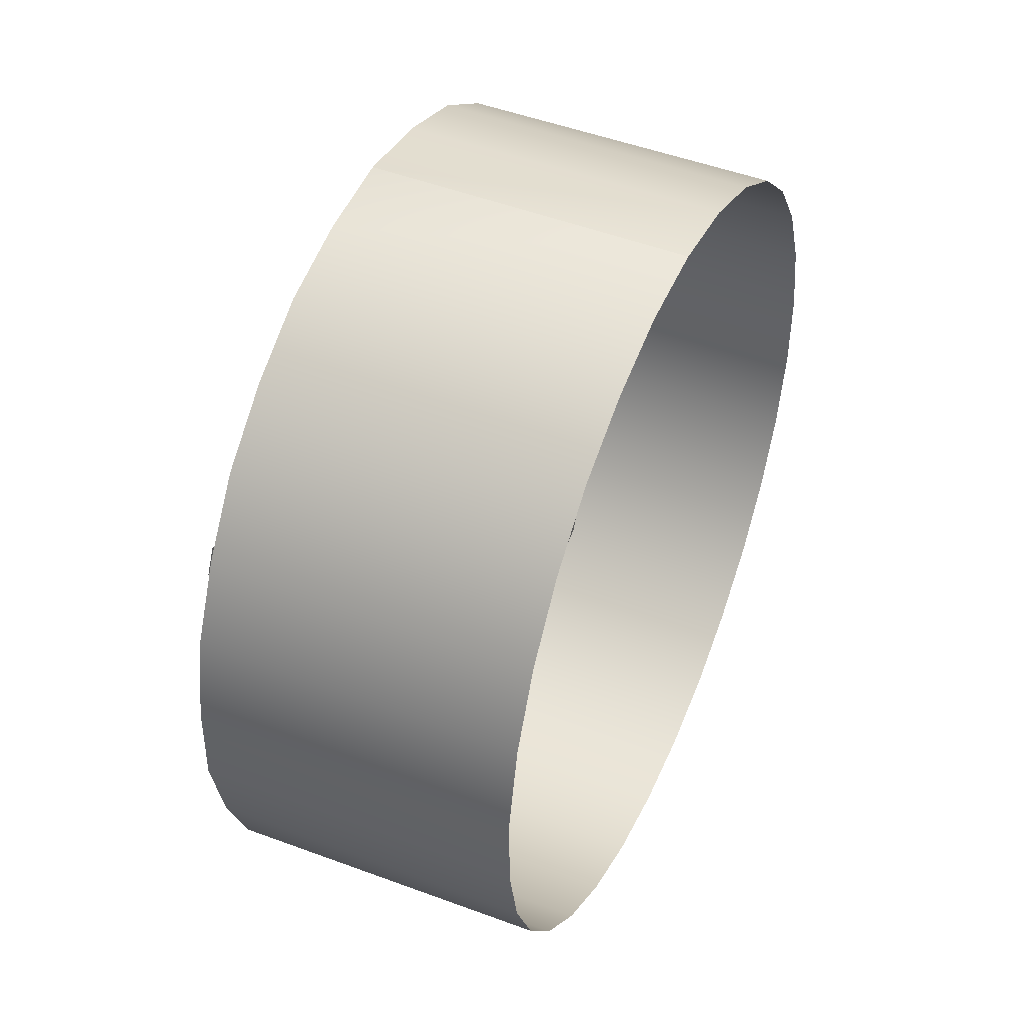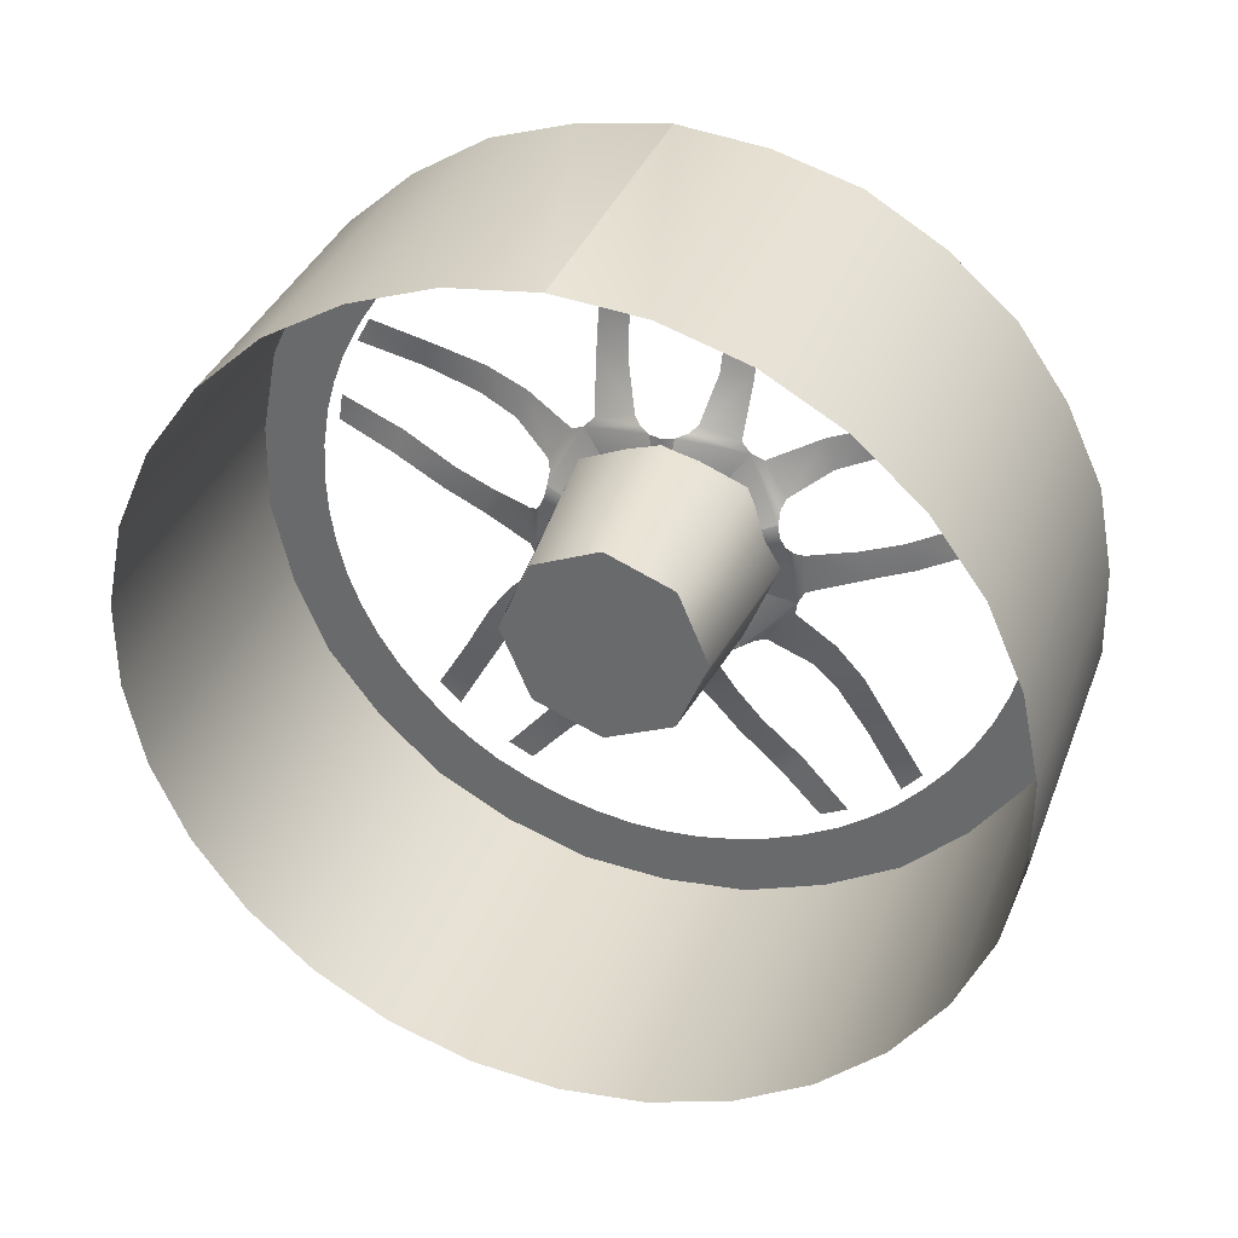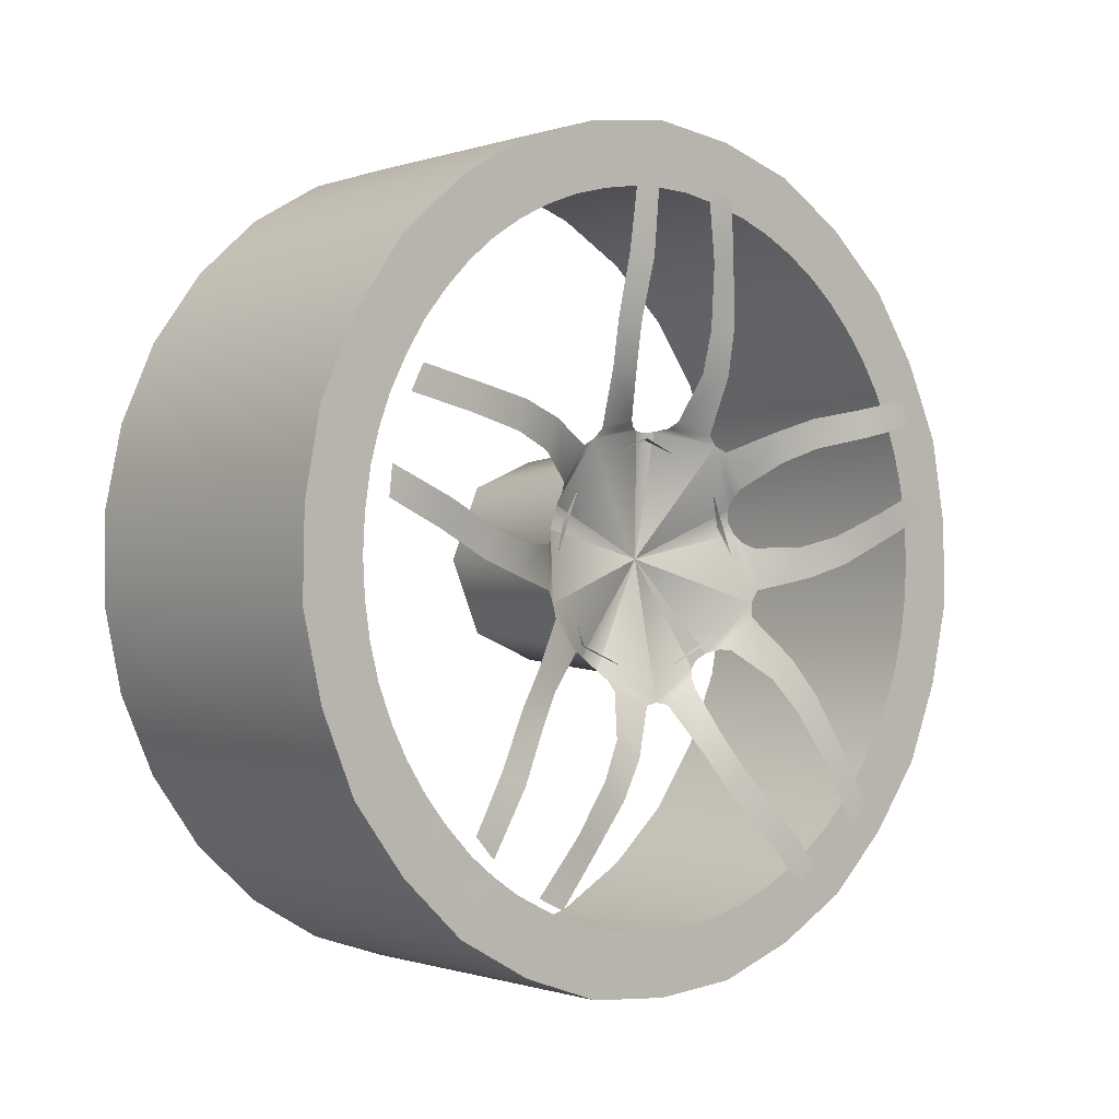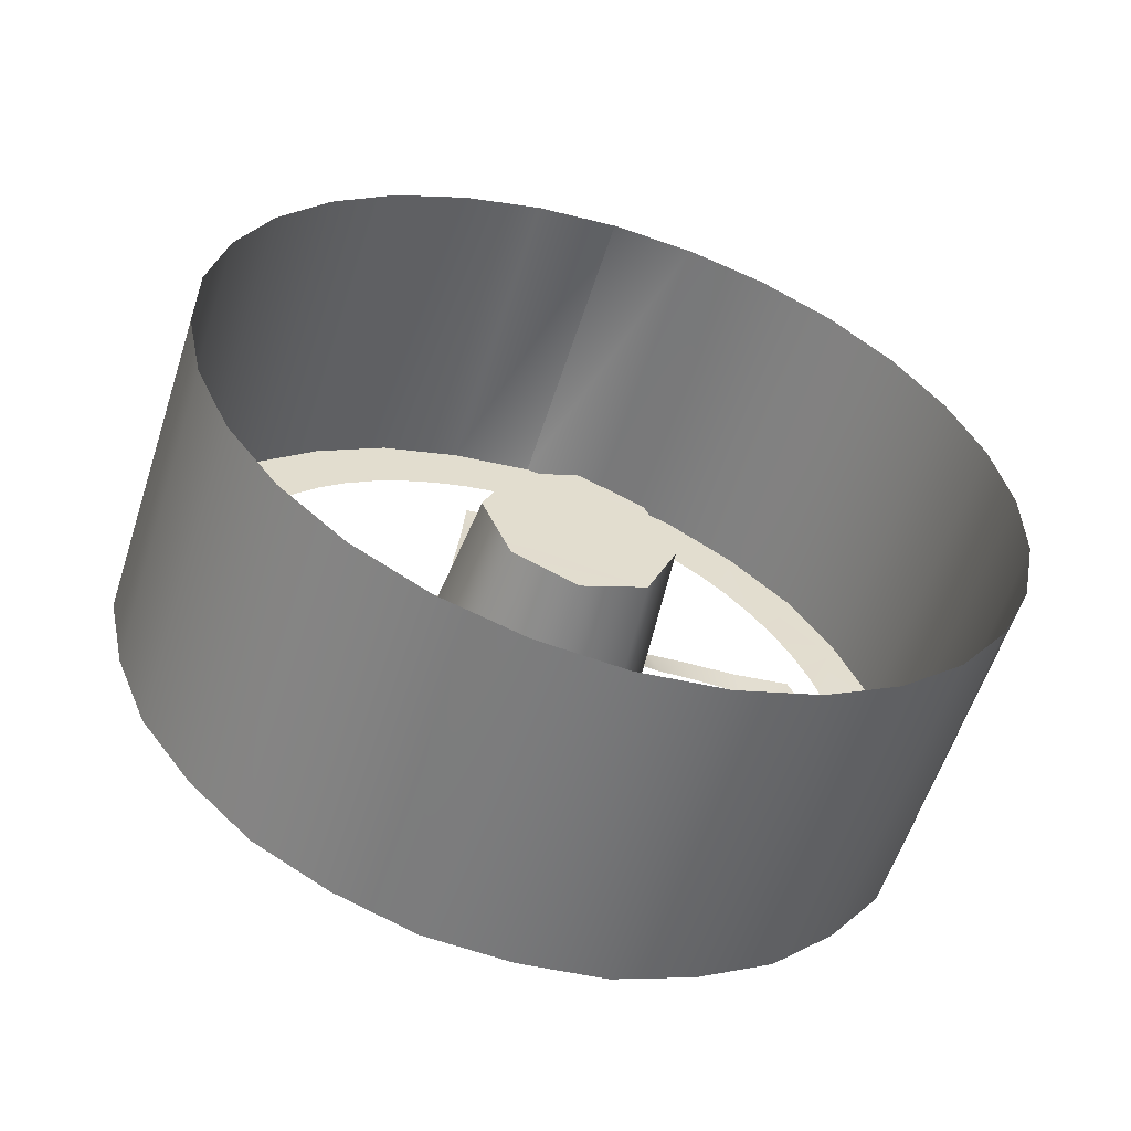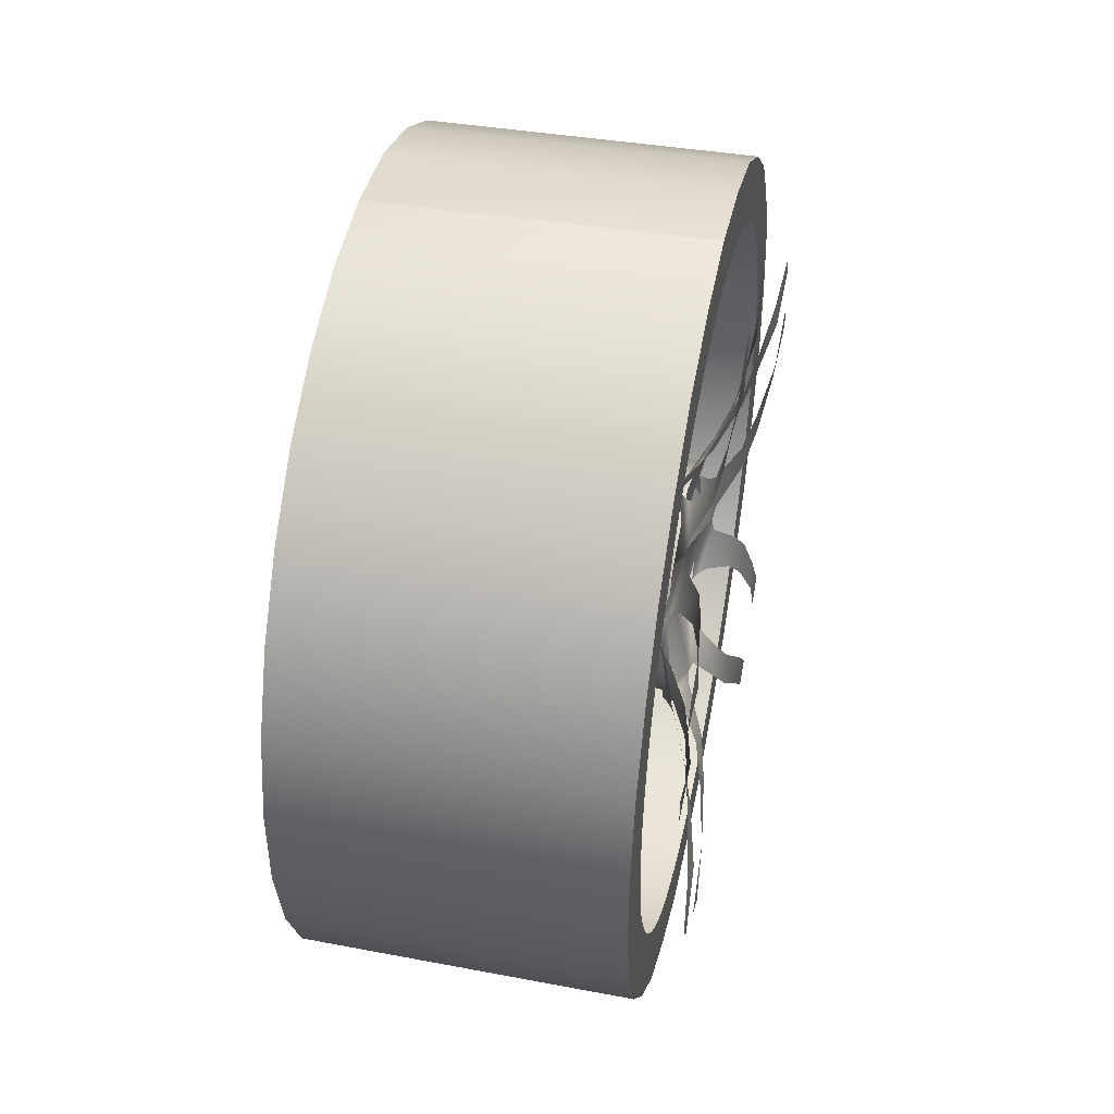
<metadata>
{"format":"obj","ext":"obj","renderer":"f3d","projection":"perspective","resolution":1024,"background":"white","views":[{"elev":45.4,"azim":-156.1,"up":"+Z"},{"elev":33.8,"azim":-71.6,"up":"+Z"},{"elev":-0.8,"azim":48.7,"up":"+Z"},{"elev":-56.6,"azim":-107.4,"up":"+Z"},{"elev":44.9,"azim":11.5,"up":"+Z"}]}
</metadata>
<code>
v 0.9618 -1.758 0.3887
v 0.9631 -1.765 0.3894
v 0.9547 -1.758 0.3169
v 0.9631 -1.751 0.3894
v 0.9618 -1.69 0.3391
v 0.9632 -1.691 0.346
v 0.9632 -1.687 0.3326
v 0.9618 -1.716 0.2589
v 0.9632 -1.71 0.2624
v 0.9632 -1.721 0.2541
v 0.9618 -1.8 0.2589
v 0.9632 -1.795 0.2541
v 0.9632 -1.806 0.2624
v 0.9618 -1.826 0.3391
v 0.9632 -1.829 0.3326
v 0.9632 -1.825 0.346
v 0.9652 -1.806 0.2685
v 0.8625 -1.758 0.2577
v 0.8625 -1.798 0.2742
v 0.9652 -1.826 0.3169
v 0.8625 -1.817 0.3169
v 0.8625 -1.798 0.3596
v 0.9652 -1.806 0.3653
v 0.9652 -1.758 0.3854
v 0.8625 -1.758 0.3762
v 0.9652 -1.709 0.3653
v 0.8625 -1.717 0.3596
v 0.9652 -1.689 0.3169
v 0.8625 -1.699 0.3169
v 0.9652 -1.709 0.2685
v 0.8625 -1.717 0.2742
v 0.9652 -1.758 0.2484
v 0.9774 -1.657 0.5432
v 0.783 -1.658 0.5404
v 0.7831 -1.707 0.5566
v 0.9774 -1.707 0.5582
v 0.7831 -1.758 0.562
v 0.9774 -1.758 0.5646
v 0.7831 -1.614 0.5152
v 0.9774 -1.613 0.5165
v 0.9774 -1.574 0.4826
v 0.7831 -1.576 0.4809
v 0.7831 -1.546 0.4395
v 0.9774 -1.544 0.4403
v 0.9774 -1.522 0.3935
v 0.7831 -1.525 0.3927
v 0.9774 -1.513 0.3427
v 0.7831 -1.514 0.3425
v 0.7831 -1.514 0.2913
v 0.9774 -1.512 0.291
v 0.9774 -1.523 0.2407
v 0.7831 -1.525 0.2412
v 0.9774 -1.809 0.07458
v 0.783 -1.809 0.07721
v 0.783 -1.758 0.0718
v 0.9774 -1.758 0.07026
v 0.9774 -1.706 0.07458
v 0.783 -1.707 0.07721
v 0.783 -1.658 0.09303
v 0.9774 -1.657 0.09158
v 0.783 -1.614 0.1186
v 0.9774 -1.612 0.1165
v 0.783 -1.576 0.1529
v 0.9774 -1.575 0.1518
v 0.9774 -1.543 0.1931
v 0.7831 -1.546 0.1944
v 0.783 -1.858 0.09303
v 0.9774 -1.858 0.09158
v 0.9774 -1.903 0.1165
v 0.7832 -1.902 0.1186
v 0.9774 -1.941 0.1518
v 0.7832 -1.94 0.1529
v 0.7832 -1.97 0.1944
v 0.9774 -1.972 0.1931
v 0.9774 -1.993 0.2407
v 0.7832 -1.991 0.2412
v 0.9774 -2.004 0.291
v 0.7831 -2.002 0.2913
v 0.7831 -2.002 0.3425
v 0.9774 -2.003 0.3427
v 0.9774 -1.758 0.5646
v 0.7831 -1.758 0.562
v 0.7831 -1.809 0.5566
v 0.9774 -1.809 0.5582
v 0.9774 -1.859 0.5432
v 0.7831 -1.858 0.5408
v 0.7831 -1.902 0.5152
v 0.9774 -1.903 0.5165
v 0.7831 -1.94 0.4809
v 0.9774 -1.942 0.4826
v 0.9774 -1.971 0.4403
v 0.7831 -1.97 0.4395
v 0.7831 -1.991 0.3927
v 0.9774 -1.993 0.3935
v 0.8625 -1.717 0.3596
v 0.8625 -1.758 0.3762
v 0.8625 -1.798 0.3596
v 0.8625 -1.817 0.3169
v 0.8625 -1.699 0.3169
v 0.8625 -1.717 0.2742
v 0.8625 -1.798 0.2742
v 0.8625 -1.758 0.2577
v 0.9774 -1.673 0.5081
v 0.9773 -1.653 0.4982
v 0.9774 -1.613 0.5165
v 0.9774 -1.657 0.5432
v 0.9774 -1.693 0.5159
v 0.9774 -1.707 0.5582
v 0.9773 -1.714 0.5215
v 0.9774 -1.739 0.5256
v 0.9773 -1.758 0.5263
v 0.9774 -1.758 0.5646
v 0.9774 -1.777 0.5256
v 0.9774 -1.809 0.5582
v 0.9773 -1.802 0.5215
v 0.9774 -1.823 0.5159
v 0.9774 -1.843 0.5081
v 0.9774 -1.859 0.5432
v 0.9773 -1.863 0.4982
v 0.9774 -1.903 0.5165
v 0.9773 -1.881 0.4864
v 0.9773 -1.898 0.4727
v 0.9774 -1.913 0.4571
v 0.9774 -1.942 0.4826
v 0.9774 -1.927 0.44
v 0.9774 -1.971 0.4403
v 0.9773 -1.939 0.4217
v 0.9774 -1.95 0.3997
v 0.9773 -1.957 0.3816
v 0.9774 -1.993 0.3935
v 0.9774 -1.962 0.3631
v 0.9774 -2.003 0.3427
v 0.9773 -1.966 0.3386
v 0.9774 -1.967 0.3169
v 0.9774 -1.966 0.2948
v 0.9774 -2.004 0.291
v 0.9773 -1.963 0.2732
v 0.9774 -1.993 0.2407
v 0.9773 -1.957 0.2522
v 0.9773 -1.949 0.2319
v 0.9774 -1.939 0.2124
v 0.9774 -1.972 0.1931
v 0.9773 -1.927 0.1941
v 0.9774 -1.941 0.1518
v 0.9774 -1.913 0.177
v 0.9774 -1.896 0.1594
v 0.9773 -1.881 0.1475
v 0.9774 -1.903 0.1165
v 0.9774 -1.865 0.1368
v 0.9774 -1.858 0.09158
v 0.9774 -1.843 0.1257
v 0.9773 -1.822 0.1179
v 0.9774 -1.801 0.1121
v 0.9774 -1.809 0.07458
v 0.9773 -1.78 0.1086
v 0.9774 -1.758 0.07026
v 0.9774 -1.758 0.1074
v 0.9773 -1.736 0.1086
v 0.9774 -1.715 0.1121
v 0.9774 -1.706 0.07458
v 0.9773 -1.693 0.1179
v 0.9774 -1.657 0.09158
v 0.9774 -1.673 0.1257
v 0.9774 -1.651 0.1368
v 0.9773 -1.635 0.1475
v 0.9774 -1.612 0.1165
v 0.9774 -1.62 0.1594
v 0.9774 -1.575 0.1518
v 0.9774 -1.602 0.177
v 0.9773 -1.589 0.1941
v 0.9774 -1.576 0.2124
v 0.9774 -1.543 0.1931
v 0.9773 -1.566 0.2319
v 0.9774 -1.523 0.2407
v 0.9773 -1.559 0.2522
v 0.9773 -1.553 0.2732
v 0.9774 -1.55 0.2948
v 0.9774 -1.512 0.291
v 0.9774 -1.549 0.3169
v 0.9774 -1.513 0.3427
v 0.9773 -1.55 0.3386
v 0.9774 -1.553 0.3631
v 0.9773 -1.559 0.3816
v 0.9774 -1.522 0.3935
v 0.9774 -1.565 0.3997
v 0.9774 -1.544 0.4403
v 0.9773 -1.577 0.4217
v 0.9774 -1.589 0.44
v 0.9774 -1.602 0.4571
v 0.9774 -1.574 0.4826
v 0.9773 -1.618 0.4727
v 0.9773 -1.635 0.4864
v 0.9957 -1.781 0.484
v 0.9961 -1.778 0.5253
v 0.9961 -1.795 0.5227
v 0.9942 -1.798 0.4852
v 0.9894 -1.785 0.4473
v 0.9901 -1.803 0.4488
v 0.9838 -1.784 0.422
v 0.9854 -1.803 0.4218
v 0.9717 -1.776 0.3953
v 0.9733 -1.8 0.3885
v 0.9677 -1.772 0.3914
v 0.9721 -1.806 0.3826
v 0.9631 -1.765 0.3894
v 0.9547 -1.758 0.3169
v 0.9956 -1.837 0.1681
v 0.9961 -1.866 0.1366
v 0.9961 -1.849 0.1288
v 0.9942 -1.824 0.1571
v 0.9895 -1.812 0.1954
v 0.9901 -1.799 0.1838
v 0.9838 -1.799 0.2168
v 0.9853 -1.783 0.2058
v 0.9718 -1.789 0.2429
v 0.9733 -1.766 0.2342
v 0.9677 -1.79 0.2486
v 0.9721 -1.758 0.2357
v 0.9632 -1.795 0.2541
v 0.9721 -1.71 0.3826
v 0.9632 -1.691 0.346
v 0.9677 -1.691 0.3531
v 0.9733 -1.703 0.3791
v 0.9718 -1.689 0.3584
v 0.9853 -1.672 0.392
v 0.9838 -1.666 0.3741
v 0.9901 -1.646 0.4004
v 0.9894 -1.642 0.3831
v 0.9942 -1.61 0.4072
v 0.9956 -1.606 0.3907
v 0.9961 -1.574 0.4147
v 0.996 -1.566 0.3995
v 0.9961 -1.943 0.4147
v 0.9961 -1.951 0.3995
v 0.9956 -1.909 0.3907
v 0.9942 -1.905 0.4072
v 0.9894 -1.873 0.3831
v 0.9901 -1.869 0.4004
v 0.9837 -1.85 0.3741
v 0.9854 -1.844 0.3921
v 0.9718 -1.827 0.3584
v 0.9733 -1.813 0.3791
v 0.9677 -1.824 0.3531
v 0.9721 -1.806 0.3826
v 0.9632 -1.825 0.346
v 0.9961 -1.667 0.1288
v 0.9961 -1.651 0.1366
v 0.9956 -1.679 0.1681
v 0.9942 -1.691 0.1571
v 0.9895 -1.703 0.1954
v 0.9901 -1.717 0.1838
v 0.9837 -1.717 0.2168
v 0.9853 -1.732 0.2059
v 0.9718 -1.727 0.2429
v 0.9733 -1.75 0.2342
v 0.9677 -1.725 0.2486
v 0.9721 -1.758 0.2357
v 0.9632 -1.721 0.2541
v 0.996 -1.552 0.346
v 0.996 -1.554 0.3629
v 0.9956 -1.592 0.3464
v 0.9942 -1.585 0.3306
v 0.9894 -1.625 0.3314
v 0.9901 -1.619 0.3149
v 0.9838 -1.65 0.3248
v 0.9853 -1.644 0.3067
v 0.9718 -1.678 0.3238
v 0.9733 -1.677 0.299
v 0.9677 -1.683 0.3267
v 0.9721 -1.681 0.2918
v 0.9632 -1.687 0.3326
v 0.9961 -1.721 0.5227
v 0.9961 -1.739 0.5253
v 0.9957 -1.735 0.484
v 0.9942 -1.718 0.4852
v 0.9894 -1.731 0.4473
v 0.9901 -1.713 0.4488
v 0.9838 -1.732 0.422
v 0.9853 -1.713 0.4217
v 0.9717 -1.74 0.3953
v 0.9733 -1.716 0.3885
v 0.9677 -1.744 0.3914
v 0.9721 -1.71 0.3826
v 0.9631 -1.751 0.3894
v 0.9956 -1.641 0.1955
v 0.9961 -1.62 0.1592
v 0.9961 -1.607 0.1721
v 0.9942 -1.626 0.2045
v 0.9894 -1.659 0.2274
v 0.9901 -1.644 0.2367
v 0.9837 -1.675 0.2473
v 0.9854 -1.66 0.2586
v 0.9718 -1.697 0.2642
v 0.9733 -1.682 0.2837
v 0.9677 -1.703 0.2649
v 0.9721 -1.681 0.2918
v 0.9632 -1.71 0.2624
v 0.9721 -1.835 0.2918
v 0.9632 -1.829 0.3326
v 0.9677 -1.833 0.3267
v 0.9733 -1.839 0.299
v 0.9718 -1.838 0.3238
v 0.9853 -1.871 0.3067
v 0.9838 -1.866 0.3248
v 0.9901 -1.897 0.3149
v 0.9894 -1.89 0.3314
v 0.9942 -1.93 0.3306
v 0.9956 -1.924 0.3464
v 0.9961 -1.965 0.3455
v 0.9961 -1.963 0.3629
v 0.9961 -1.909 0.1721
v 0.9961 -1.897 0.1593
v 0.9956 -1.875 0.1955
v 0.9942 -1.889 0.2045
v 0.9894 -1.856 0.2274
v 0.9901 -1.872 0.2367
v 0.9838 -1.844 0.2445
v 0.9854 -1.856 0.2586
v 0.9718 -1.819 0.2642
v 0.9733 -1.834 0.2837
v 0.9677 -1.813 0.2649
v 0.9721 -1.835 0.2918
v 0.9632 -1.806 0.2624
f 1 3 2
f 4 3 1
f 5 3 6
f 7 3 5
f 8 3 9
f 10 3 8
f 11 3 12
f 13 3 11
f 14 3 15
f 16 3 14
f 17 19 18
f 20 19 17
f 20 21 19
f 22 21 20
f 23 22 20
f 24 22 23
f 25 22 24
f 26 25 24
f 27 25 26
f 28 27 26
f 29 27 28
f 30 29 28
f 31 29 30
f 32 31 30
f 18 31 32
f 17 18 32
f 33 35 34
f 36 35 33
f 37 35 36
f 38 37 36
f 39 33 34
f 40 33 39
f 41 40 39
f 42 41 39
f 43 41 42
f 44 41 43
f 45 44 43
f 46 45 43
f 47 45 46
f 48 47 46
f 49 47 48
f 50 47 49
f 51 50 49
f 52 51 49
f 53 55 54
f 56 55 53
f 57 55 56
f 58 55 57
f 59 58 57
f 60 59 57
f 61 59 60
f 62 61 60
f 63 61 62
f 64 63 62
f 65 63 64
f 66 63 65
f 52 66 65
f 51 52 65
f 67 53 54
f 68 53 67
f 69 68 67
f 70 69 67
f 71 69 70
f 72 71 70
f 73 71 72
f 74 71 73
f 75 74 73
f 76 75 73
f 77 75 76
f 78 77 76
f 79 77 78
f 80 77 79
f 81 83 82
f 84 83 81
f 85 83 84
f 86 83 85
f 87 86 85
f 88 87 85
f 89 87 88
f 90 89 88
f 91 89 90
f 92 89 91
f 93 92 91
f 94 93 91
f 79 93 94
f 80 79 94
f 95 97 96
f 98 97 95
f 99 98 95
f 100 98 99
f 101 98 100
f 102 101 100
f 103 105 104
f 106 105 103
f 107 106 103
f 108 106 107
f 109 108 107
f 110 108 109
f 111 108 110
f 112 108 111
f 113 112 111
f 114 112 113
f 115 114 113
f 116 114 115
f 117 114 116
f 118 114 117
f 119 118 117
f 120 118 119
f 121 120 119
f 122 120 121
f 123 120 122
f 124 120 123
f 125 124 123
f 126 124 125
f 127 126 125
f 128 126 127
f 129 126 128
f 130 126 129
f 131 130 129
f 132 130 131
f 133 132 131
f 134 132 133
f 135 132 134
f 136 132 135
f 137 136 135
f 138 136 137
f 139 138 137
f 140 138 139
f 141 138 140
f 142 138 141
f 143 142 141
f 144 142 143
f 145 144 143
f 146 144 145
f 147 144 146
f 148 144 147
f 149 148 147
f 150 148 149
f 151 150 149
f 152 150 151
f 153 150 152
f 154 150 153
f 155 154 153
f 156 154 155
f 157 156 155
f 158 156 157
f 159 156 158
f 160 156 159
f 161 160 159
f 162 160 161
f 163 162 161
f 164 162 163
f 165 162 164
f 166 162 165
f 167 166 165
f 168 166 167
f 169 168 167
f 170 168 169
f 171 168 170
f 172 168 171
f 173 172 171
f 174 172 173
f 175 174 173
f 176 174 175
f 177 174 176
f 178 174 177
f 179 178 177
f 180 178 179
f 181 180 179
f 182 180 181
f 183 180 182
f 184 180 183
f 185 184 183
f 186 184 185
f 187 186 185
f 188 186 187
f 189 186 188
f 190 186 189
f 191 190 189
f 105 190 191
f 192 105 191
f 104 105 192
f 193 195 194
f 196 195 193
f 197 196 193
f 198 196 197
f 199 198 197
f 200 198 199
f 201 200 199
f 202 200 201
f 203 202 201
f 204 202 203
f 205 204 203
f 206 204 205
f 207 209 208
f 210 209 207
f 211 210 207
f 212 210 211
f 213 212 211
f 214 212 213
f 215 214 213
f 216 214 215
f 217 216 215
f 218 216 217
f 219 218 217
f 206 218 219
f 220 221 206
f 222 221 220
f 223 222 220
f 224 222 223
f 225 224 223
f 226 224 225
f 227 226 225
f 228 226 227
f 229 228 227
f 230 228 229
f 231 230 229
f 232 230 231
f 233 235 234
f 236 235 233
f 237 235 236
f 238 237 236
f 239 237 238
f 240 239 238
f 241 239 240
f 242 241 240
f 243 241 242
f 244 243 242
f 245 243 244
f 206 245 244
f 246 248 247
f 249 248 246
f 250 248 249
f 251 250 249
f 252 250 251
f 253 252 251
f 254 252 253
f 255 254 253
f 256 254 255
f 257 256 255
f 258 256 257
f 206 258 257
f 259 261 260
f 262 261 259
f 263 261 262
f 264 263 262
f 265 263 264
f 266 265 264
f 267 265 266
f 268 267 266
f 269 267 268
f 270 269 268
f 271 269 270
f 206 271 270
f 272 274 273
f 275 274 272
f 276 274 275
f 277 276 275
f 278 276 277
f 279 278 277
f 280 278 279
f 281 280 279
f 282 280 281
f 283 282 281
f 284 282 283
f 206 284 283
f 285 287 286
f 288 287 285
f 289 288 285
f 290 288 289
f 291 290 289
f 292 290 291
f 293 292 291
f 294 292 293
f 295 294 293
f 296 294 295
f 297 296 295
f 206 296 297
f 298 299 206
f 300 299 298
f 301 300 298
f 302 300 301
f 303 302 301
f 304 302 303
f 305 304 303
f 306 304 305
f 307 306 305
f 308 306 307
f 309 308 307
f 310 308 309
f 311 313 312
f 314 313 311
f 315 313 314
f 316 315 314
f 317 315 316
f 318 317 316
f 319 317 318
f 320 319 318
f 321 319 320
f 322 321 320
f 323 321 322
f 206 323 322

</code>
